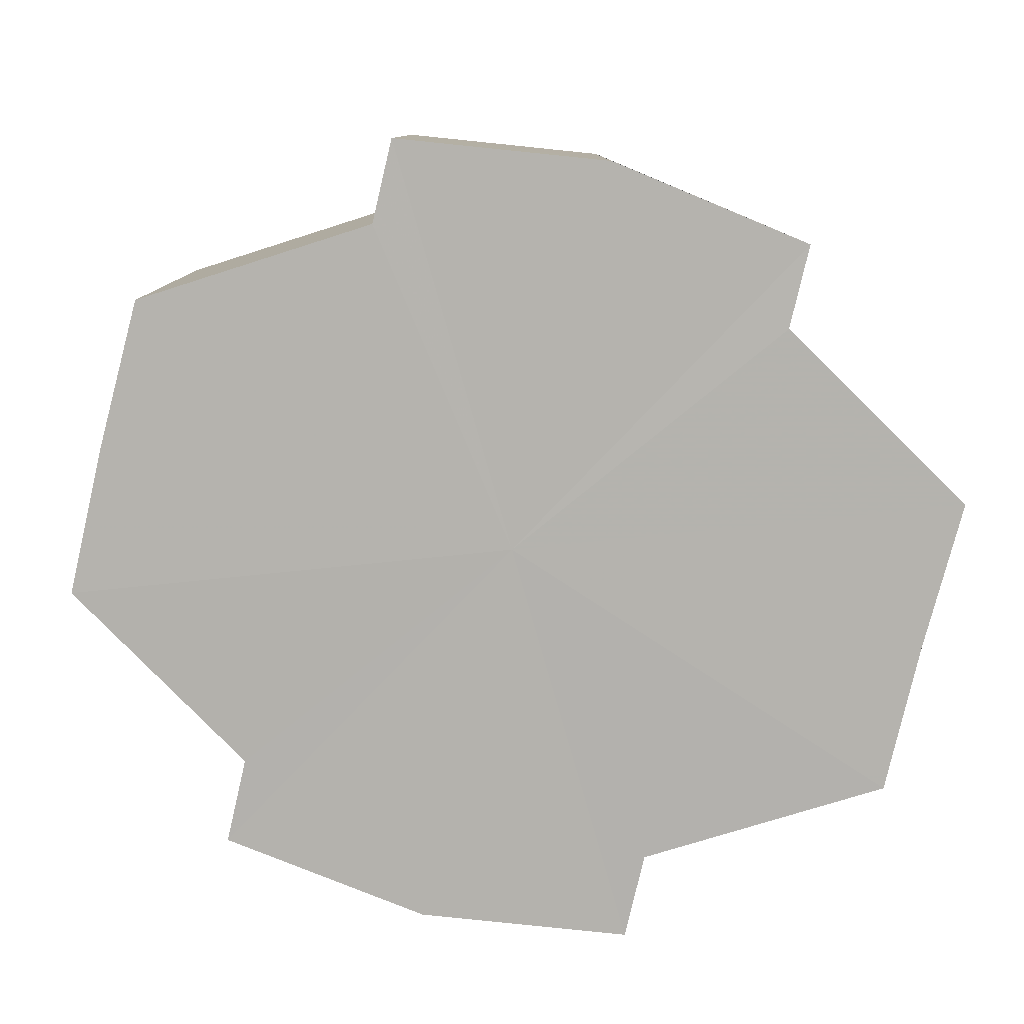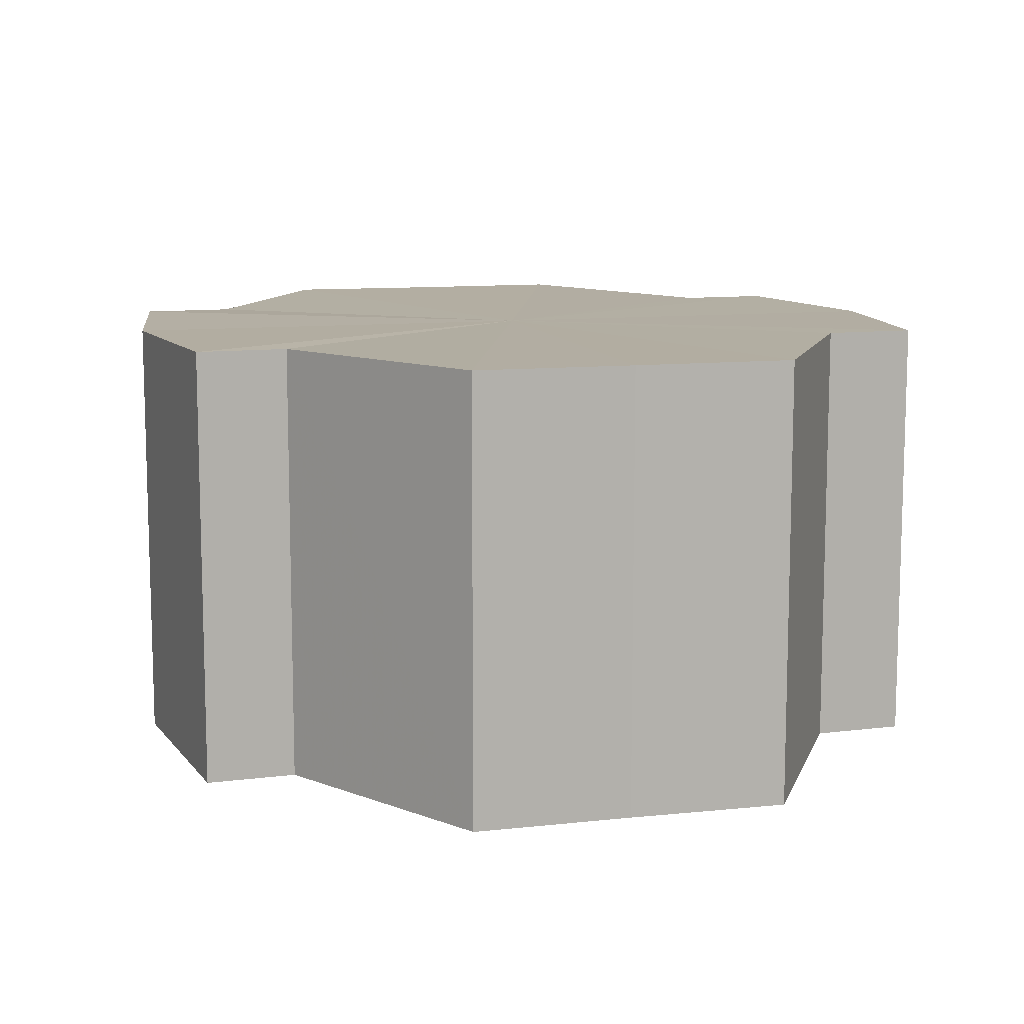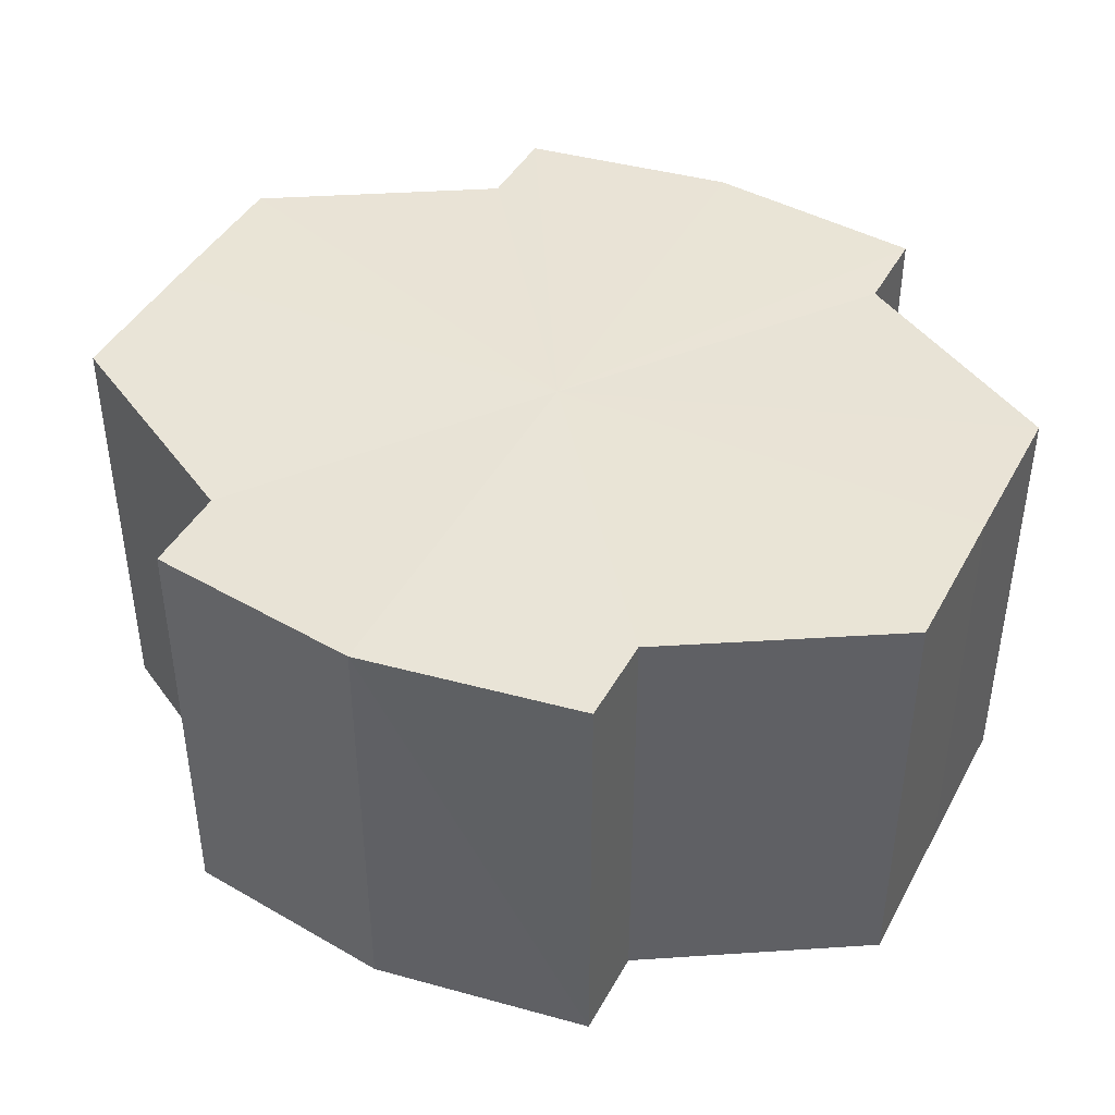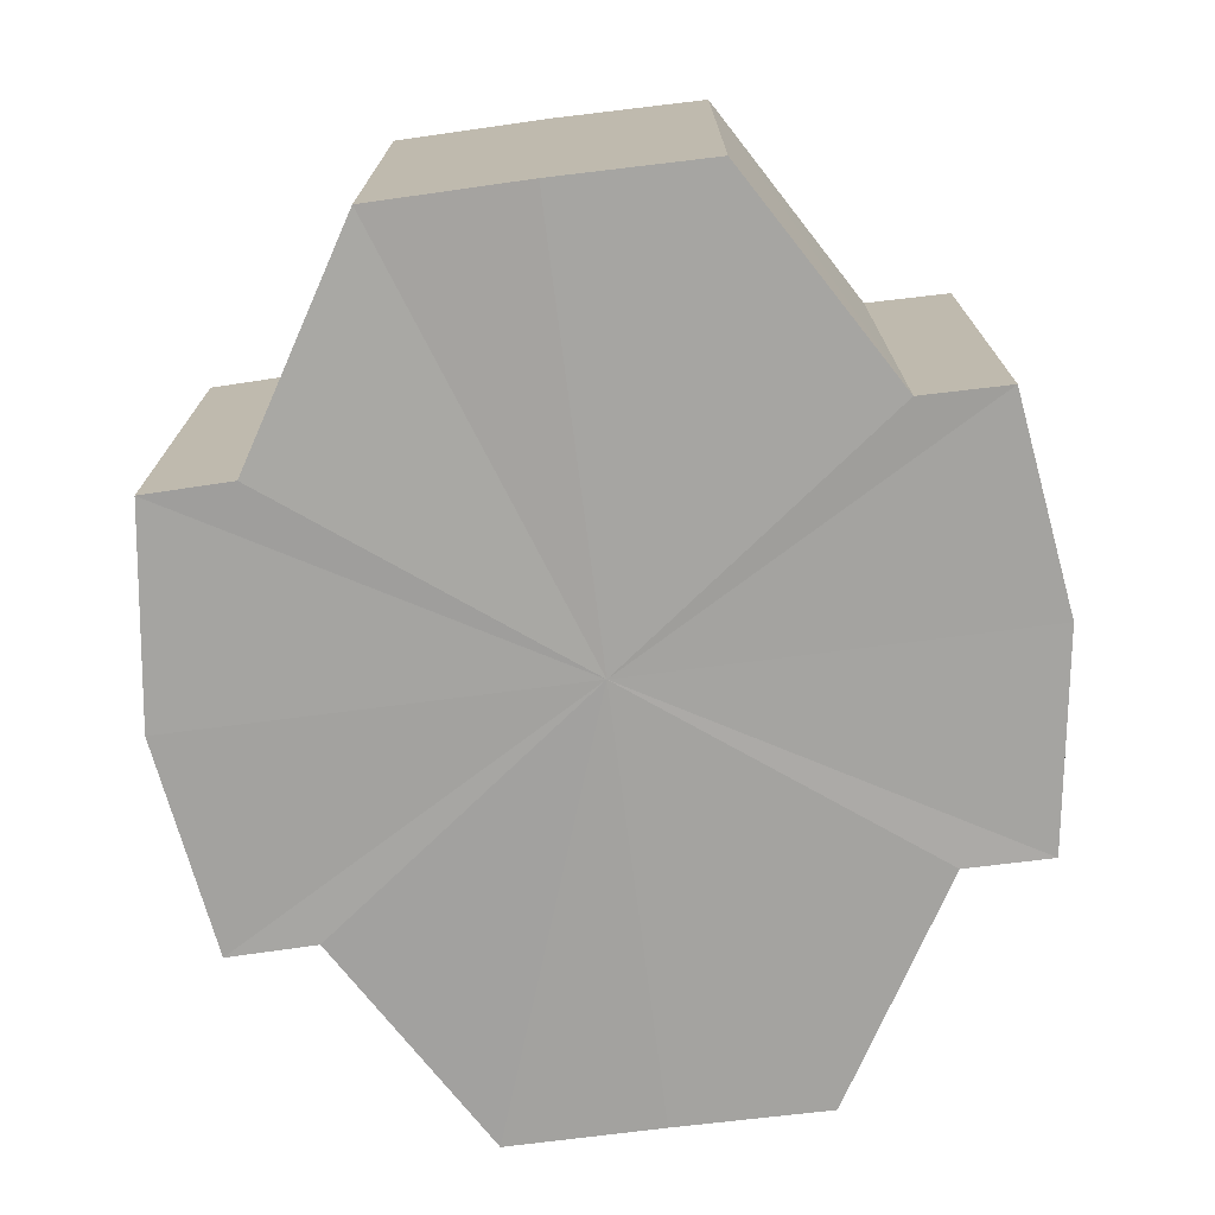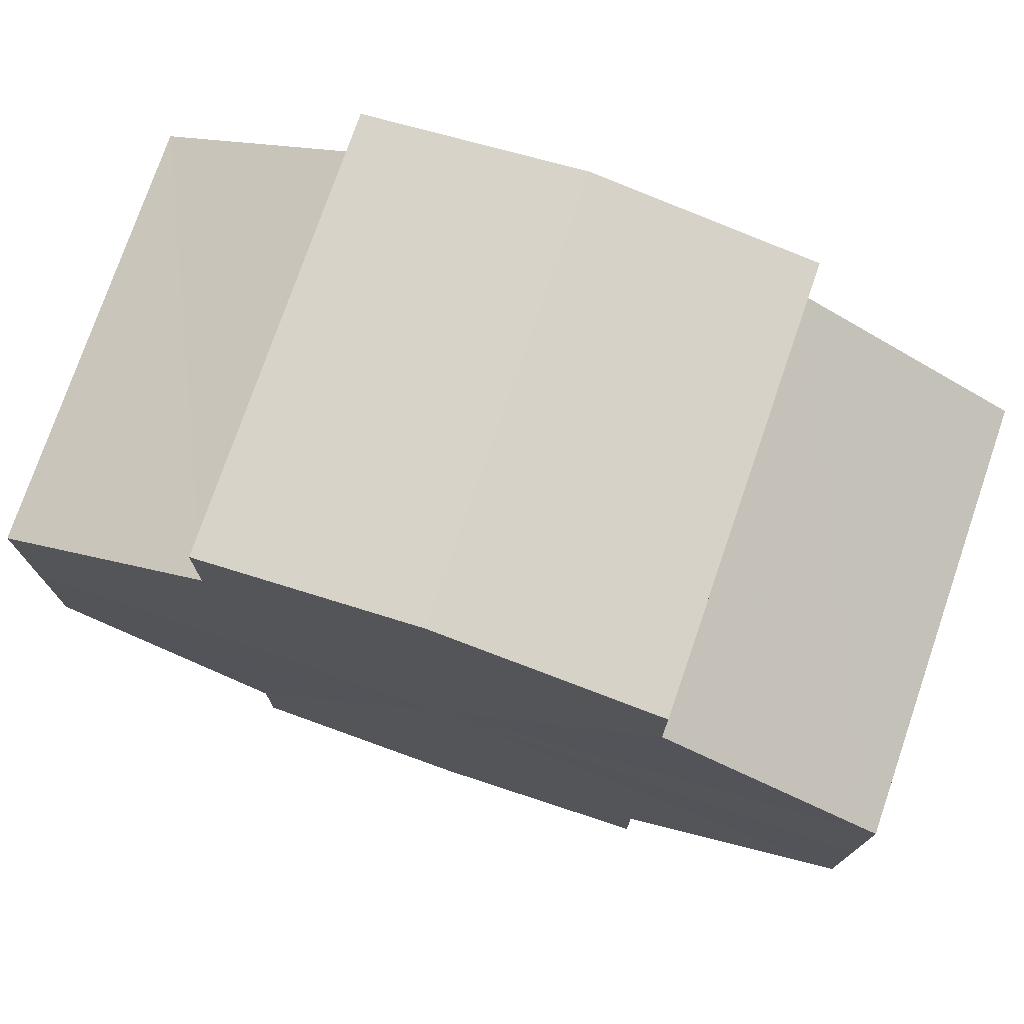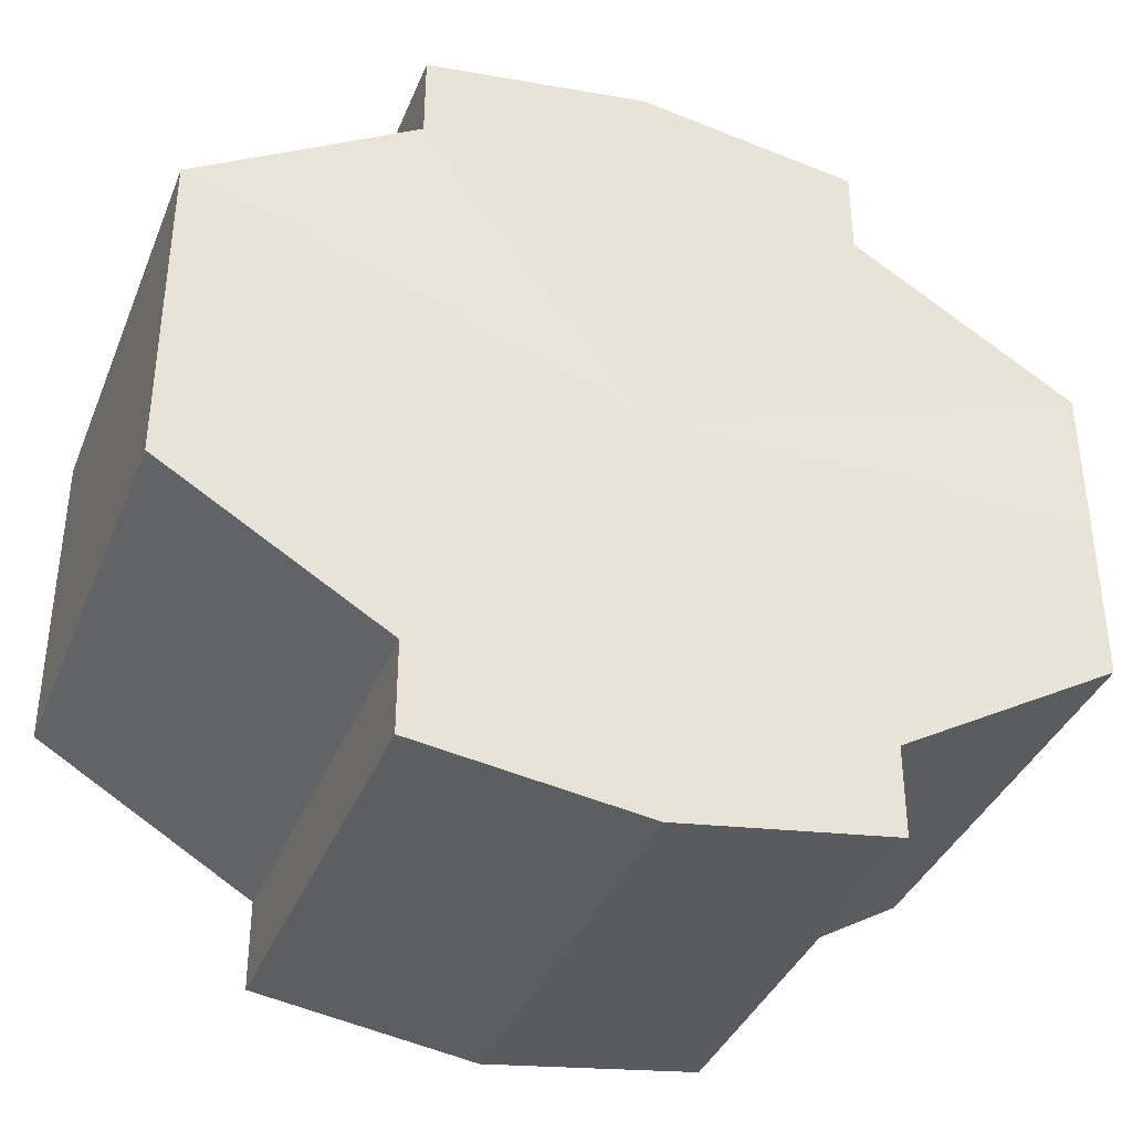
<metadata>
{"format":"obj","ext":"obj","renderer":"f3d","projection":"perspective","resolution":1024,"background":"white","views":[{"elev":-79.7,"azim":166.1,"up":"+Y"},{"elev":10.7,"azim":74.8,"up":"+Y"},{"elev":42.5,"azim":26.4,"up":"+Y"},{"elev":-73.0,"azim":-82.6,"up":"+Y"},{"elev":75.4,"azim":-160.9,"up":"+Z"},{"elev":-37.5,"azim":-20.6,"up":"+Z"}]}
</metadata>
<code>
o 20872
v 2217 1873 9.263
v 2217 1873 9.264
v 2217 1873 9.263
v 2217 1873 9.264
v 2217 1873 9.264
v 2217 1873 9.263
v 2217 1873 9.263
v 2217 1873 9.264
v 2217 1873 9.264
v 2217 1873 9.282
v 2217 1873 9.263
v 2217 1873 9.268
v 2217 1873 9.274
v 2217 1873 9.282
v 2217 1873 9.289
v 2217 1873 9.295
v 2217 1873 9.264
v 2217 1873 9.299
v 2217 1873 9.268
v 2217 1873 9.264
v 2217 1873 9.268
v 2217 1873 9.274
v 2217 1873 9.268
v 2217 1873 9.274
v 2217 1873 9.282
v 2217 1873 9.274
v 2217 1873 9.282
v 2217 1873 9.289
v 2217 1873 9.282
v 2217 1873 9.289
v 2217 1873 9.295
v 2217 1873 9.289
v 2217 1873 9.295
v 2217 1873 9.299
v 2217 1873 9.295
v 2217 1873 9.299
v 2217 1873 9.3
v 2217 1873 9.3
v 2217 1873 9.299
v 2217 1873 9.299
v 2217 1873 9.295
v 2217 1873 9.299
v 2217 1873 9.3
v 2217 1873 9.289
v 2217 1873 9.295
v 2217 1873 9.299
v 2217 1873 9.3
v 2217 1873 9.299
v 2217 1873 9.3
v 2217 1873 9.282
v 2217 1873 9.289
v 2217 1873 9.274
v 2217 1873 9.282
v 2217 1873 9.268
v 2217 1873 9.274
v 2217 1873 9.264
v 2217 1873 9.268
v 2217 1873 9.264
v 2217 1873 9.268
v 2217 1873 9.264
v 2217 1873 9.274
v 2217 1873 9.268
v 2217 1873 9.268
v 2217 1873 9.268
v 2217 1873 9.282
v 2217 1873 9.274
v 2217 1873 9.289
v 2217 1873 9.282
v 2217 1873 9.274
v 2217 1873 9.274
v 2217 1873 9.295
v 2217 1873 9.289
v 2217 1873 9.299
v 2217 1873 9.295
v 2217 1873 9.282
v 2217 1873 9.282
v 2217 1873 9.289
v 2217 1873 9.289
v 2217 1873 9.295
v 2217 1873 9.295
v 2217 1873 9.299
v 2217 1873 9.282
v 2217 1873 9.263
v 2217 1873 9.264
v 2217 1873 9.264
v 2217 1873 9.268
v 2217 1873 9.268
v 2217 1873 9.274
v 2217 1873 9.274
v 2217 1873 9.282
v 2217 1873 9.282
v 2217 1873 9.289
v 2217 1873 9.289
v 2217 1873 9.295
v 2217 1873 9.295
v 2217 1873 9.299
v 2217 1873 9.299
v 2217 1873 9.3
f 1 2 3
f 4 1 5
f 5 6 7
f 7 8 9
f 10 8 11
f 10 12 8
f 10 13 12
f 10 14 13
f 10 15 14
f 10 16 15
f 10 11 17
f 10 18 16
f 19 17 20
f 10 17 21
f 22 23 19
f 10 21 24
f 25 26 22
f 10 24 27
f 28 29 25
f 10 27 30
f 31 32 28
f 10 30 33
f 34 35 31
f 10 33 36
f 10 36 37
f 10 37 18
f 38 36 39
f 40 41 34
f 42 43 38
f 41 44 45
f 46 47 42
f 47 48 49
f 44 50 51
f 50 52 53
f 52 54 55
f 54 56 57
f 58 59 60
f 59 61 62
f 60 63 64
f 61 65 66
f 65 67 68
f 64 69 70
f 67 71 72
f 71 73 74
f 70 75 76
f 76 77 78
f 78 79 80
f 80 18 81
f 82 83 84
f 82 85 83
f 82 84 86
f 82 87 85
f 82 86 88
f 82 89 87
f 82 88 90
f 82 91 89
f 82 90 92
f 82 93 91
f 82 92 94
f 82 95 93
f 82 94 96
f 82 97 95
f 82 96 98
f 82 98 97

</code>
